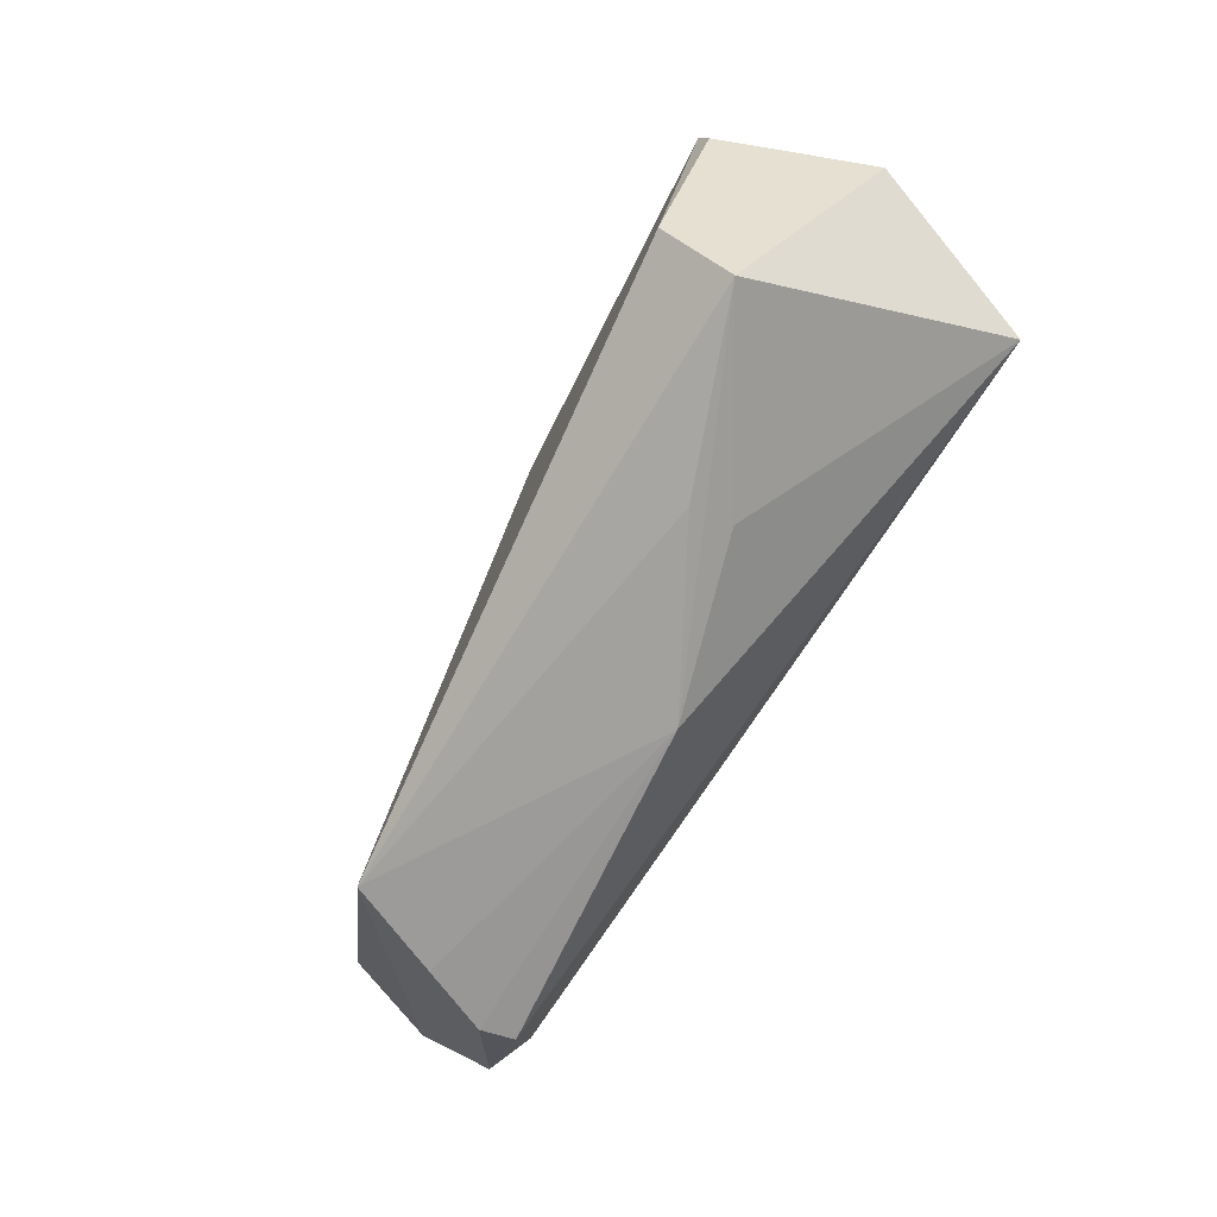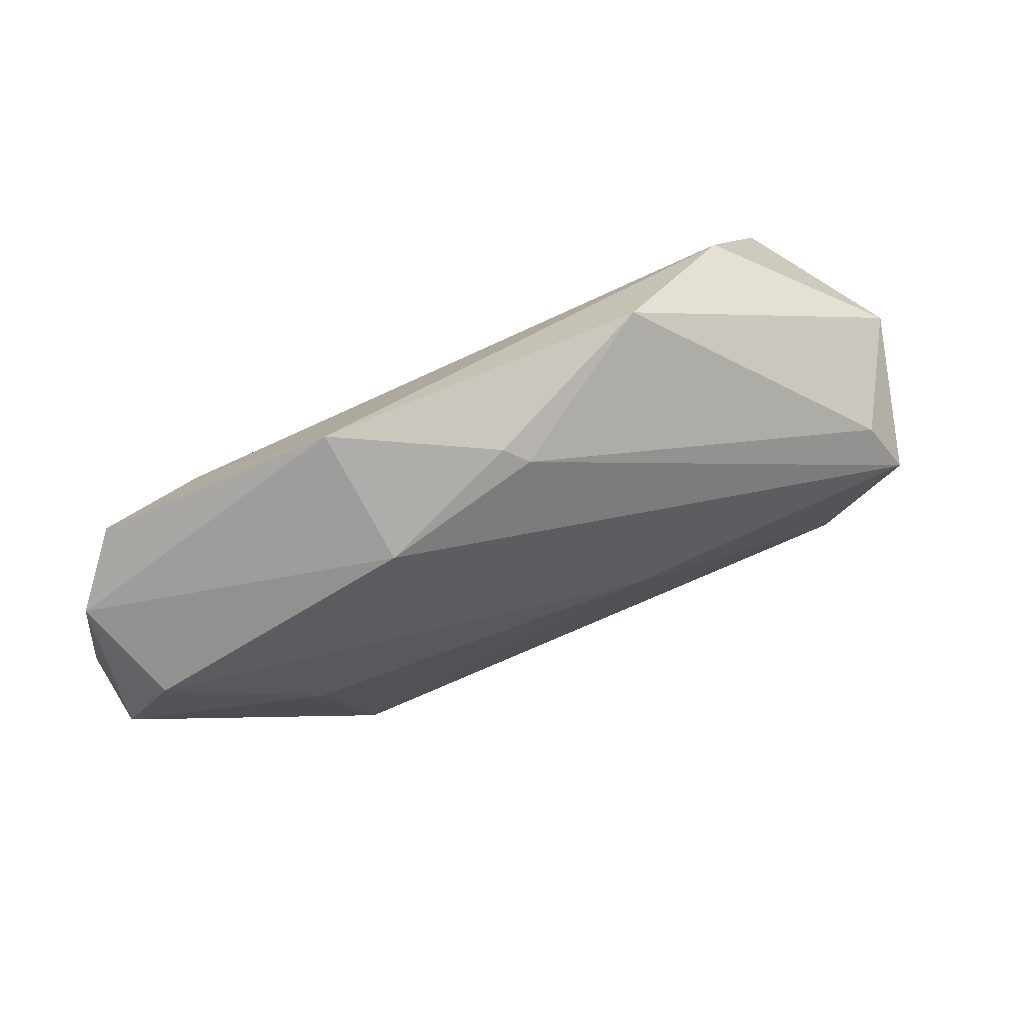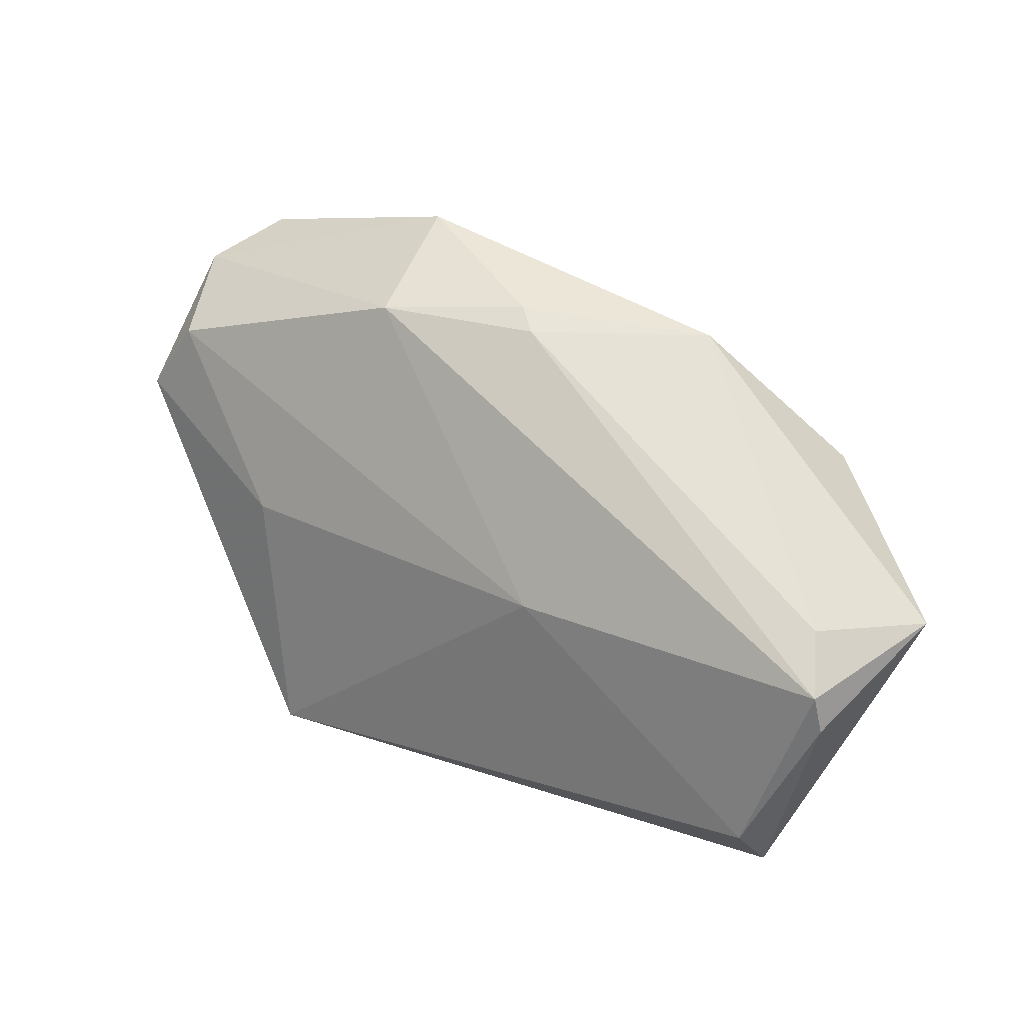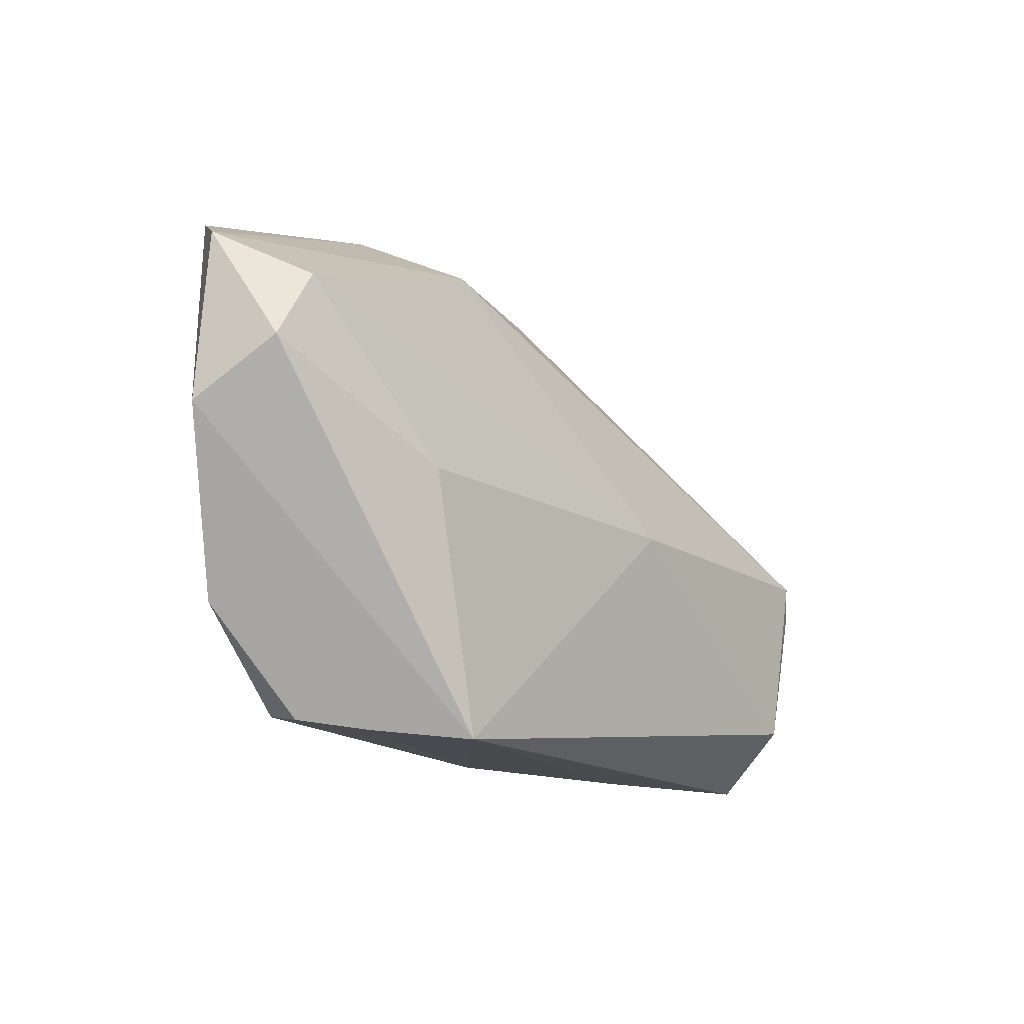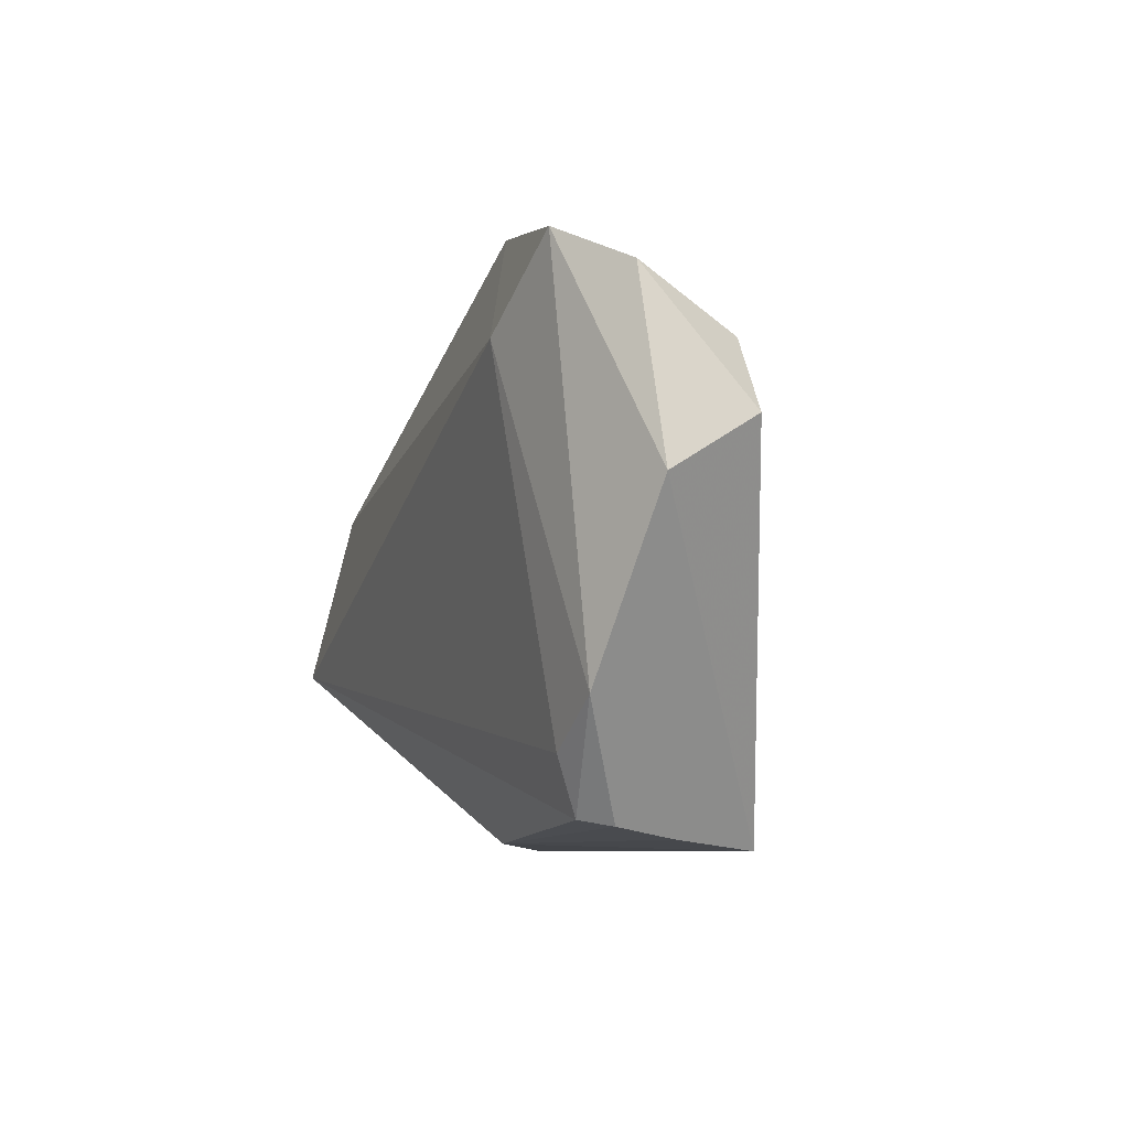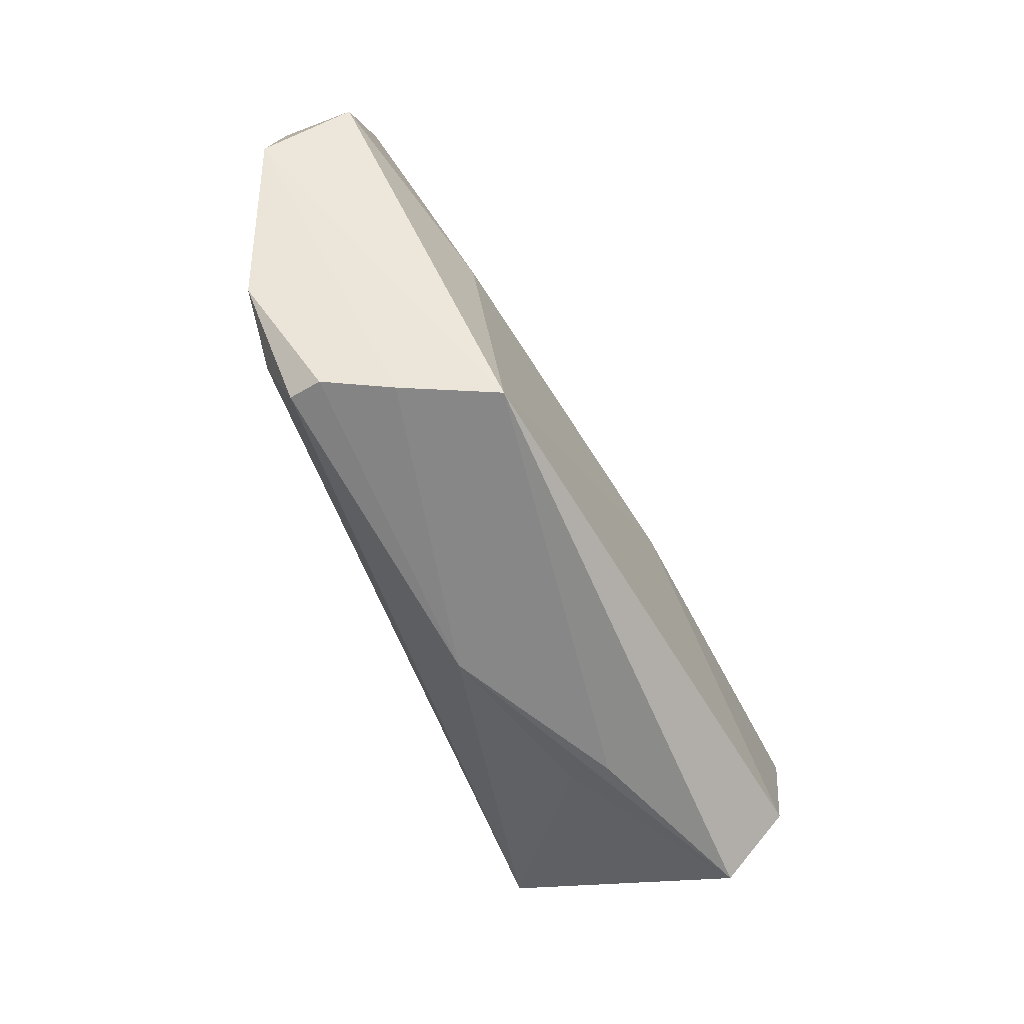
<metadata>
{"format":"obj","ext":"obj","renderer":"f3d","projection":"perspective","resolution":1024,"background":"white","views":[{"elev":-74.0,"azim":58.5,"up":"+Y"},{"elev":79.9,"azim":-29.0,"up":"+Y"},{"elev":27.9,"azim":26.9,"up":"+Y"},{"elev":-13.7,"azim":-60.9,"up":"+Y"},{"elev":-7.3,"azim":-108.9,"up":"+Y"},{"elev":-63.7,"azim":-67.2,"up":"+Y"}]}
</metadata>
<code>
v 0.009823 0.0008553 0.01986
v -0.06274 0.006681 -0.007371
v -0.05026 0.03532 -0.01624
v -0.0614 0.01379 0.003913
v 0.05385 -0.004521 0.02281
v -0.02004 0.04206 -0.01168
v -0.05449 0.02349 0.00418
v 0.02219 -0.03258 0.006719
v -0.04194 -0.02985 -0.005625
v 0.05337 -0.006819 -0.01899
v -0.04113 -0.02912 -0.00997
v 0.002029 0.0334 0.002297
v -0.0004877 0.03553 -0.0003967
v 0.05294 0.0006308 0.02349
v -0.03748 0.001528 0.01226
v -0.04323 -0.02192 -0.01293
v -0.0581 0.03037 -0.008967
v 0.02256 -0.03089 0.00135
v 0.02397 0.03279 -0.008878
v -0.0196 0.03395 0.004945
v 0.05044 0.006774 0.01747
v 0.0004372 -0.03163 -0.005446
v -0.03747 0.02535 -0.01899
v -0.03295 -0.03258 0.01498
v -0.03812 -0.03122 0.002938
v -0.05195 -0.01591 -0.01216
v 0.04425 -0.02376 0.02401
v 0.04504 -0.03258 0.01553
v 0.04233 0.01532 -0.01572
v 0.06117 0.003195 0.003185
f 27 24 28
f 28 10 30
f 20 14 12
f 16 10 11
f 16 23 10
f 11 10 22
f 22 9 11
f 5 28 30
f 30 14 5
f 27 28 5
f 5 14 27
f 30 10 29
f 10 23 29
f 21 14 30
f 21 12 14
f 23 16 26
f 26 16 11
f 26 9 2
f 11 9 26
f 2 17 3
f 3 26 2
f 23 26 3
f 10 28 18
f 18 22 10
f 28 22 18
f 8 28 24
f 24 22 8
f 8 22 28
f 25 22 24
f 9 22 25
f 25 24 2
f 2 9 25
f 1 14 20
f 27 14 1
f 1 24 27
f 1 15 24
f 4 17 2
f 24 15 4
f 2 24 4
f 6 29 23
f 23 3 6
f 6 17 20
f 6 3 17
f 7 1 20
f 15 1 7
f 7 4 15
f 20 17 7
f 17 4 7
f 29 6 19
f 12 21 19
f 30 29 19
f 19 21 30
f 12 19 13
f 13 19 6
f 20 12 13
f 13 6 20

</code>
